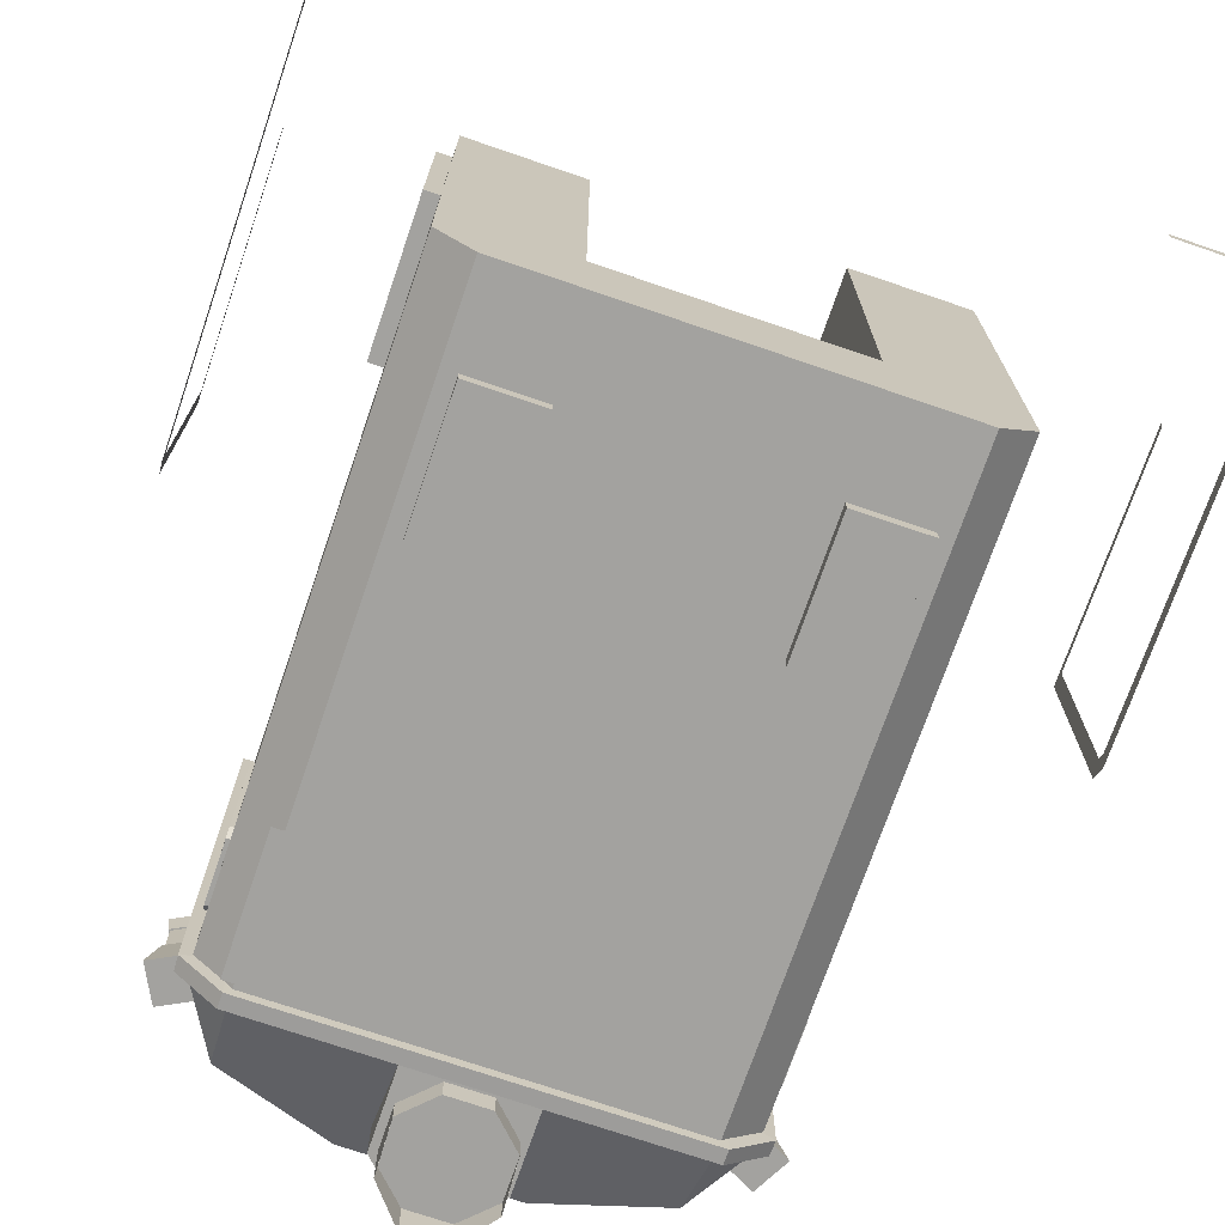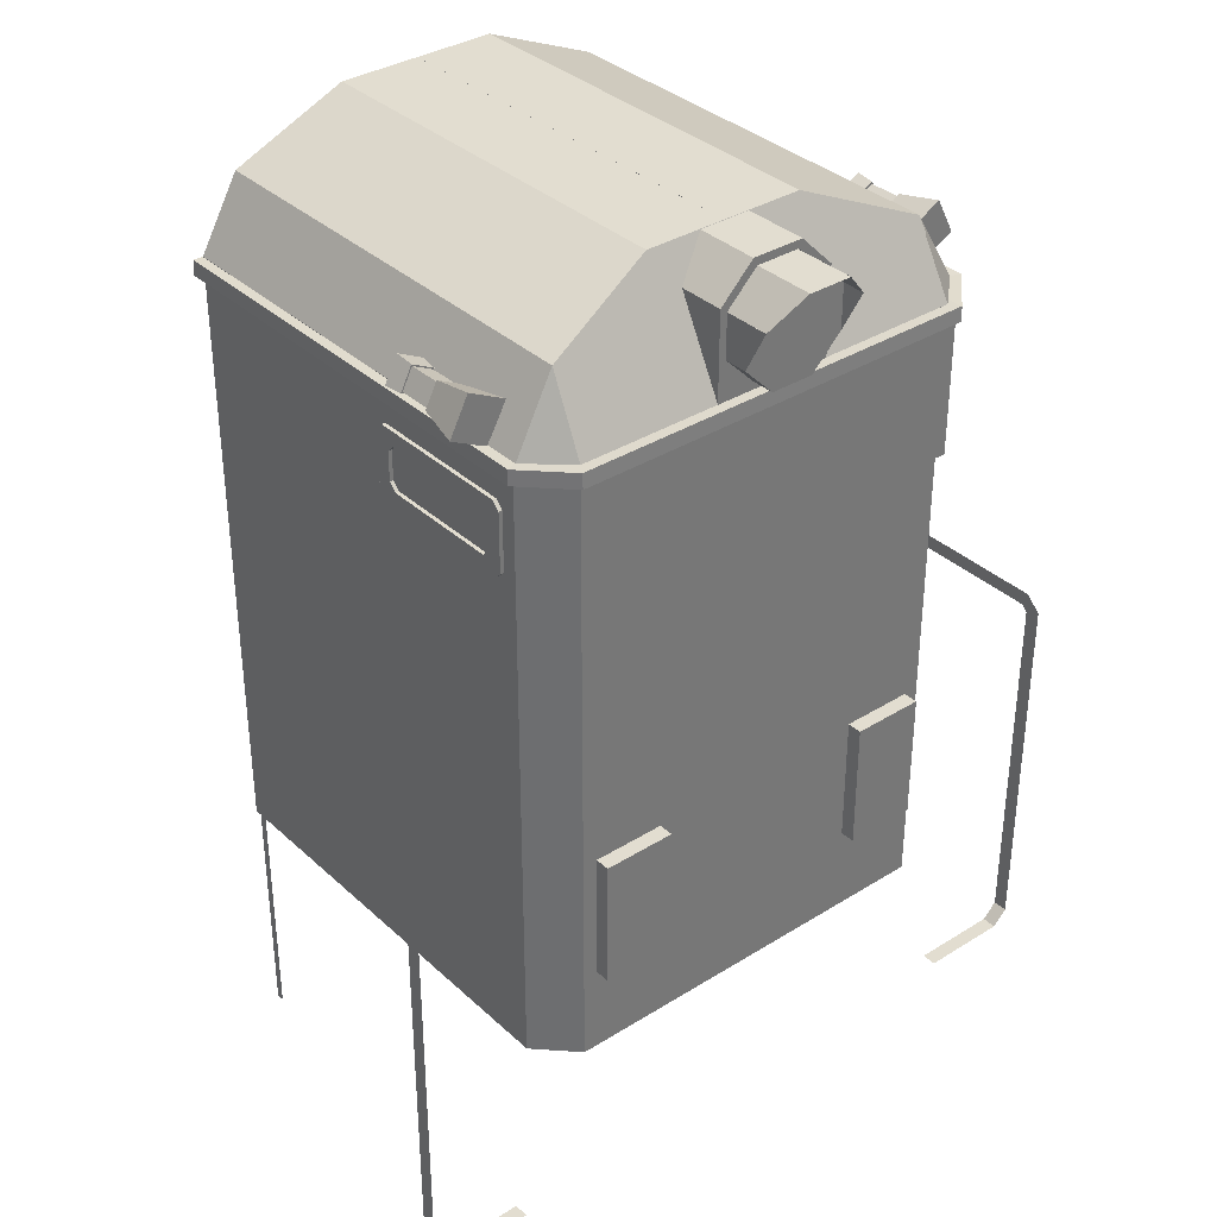
<metadata>
{"format":"obj","ext":"obj","renderer":"f3d","projection":"perspective","resolution":1024,"background":"white","views":[{"elev":-72.6,"azim":-18.9,"up":"+Z"},{"elev":35.1,"azim":140.3,"up":"+Y"}]}
</metadata>
<code>
o cube_selection_selection
v 1.281 0.9199 -0.06315
v -0.5626 0.6875 1.874
v -0.5626 0.6875 1.062
v -0.5626 0.0625 1.874
v -0.5626 0.0625 1.062
v -0.5001 0.6875 1.874
v -0.5001 0.6875 1.062
v -0.5001 0.0625 1.874
v -0.5001 0.0625 1.062
v 1.797 2.542 -0.002651
v 1.797 2.542 -0.002651
v 1.797 1.98 -0.002651
v 1.797 1.98 -0.002651
v 0.1095 2.542 -0.002651
v 0.1095 1.98 -0.002651
v 1.844 2.62 -0.004401
v 1.844 2.058 -0.004401
v 0.1564 2.62 -0.004401
v 0.1564 2.058 -0.004401
v 1.297 2.542 -0.002651
v 1.297 2.542 -0.002651
v 1.297 1.98 -0.002651
v 1.297 1.98 -0.002651
v -0.3905 2.542 -0.002651
v -0.3905 2.542 -0.002651
v -0.3905 1.98 -0.002651
v -0.3905 1.98 -0.002651
v 1.344 2.62 -0.004401
v 1.344 2.62 -0.004401
v 1.344 2.058 -0.004401
v 1.344 2.058 -0.004401
v -0.3436 2.62 -0.004401
v -0.3436 2.62 -0.004401
v -0.3436 2.058 -0.004401
v -0.3436 2.058 -0.004401
v -1.062 1.001 0.08316
v -1.062 1.001 0.08316
v -1.062 0.9389 0.08316
v -1.062 0.9389 0.08316
v -1.062 1.001 1.002
v -1.062 0.9389 1.002
v -1.062 0.9389 0.02066
v -1.062 0.9389 0.02066
v -1.062 -0.6548 0.02066
v -1.062 -0.6548 0.02066
v -1.062 0.9389 0.08316
v -1.062 0.9389 0.08316
v -1.062 -0.6548 0.08316
v -1.062 -0.6548 0.08316
v -1.062 1.002 0.08341
v -1.062 1.002 0.08341
v -1.062 0.9389 0.02066
v -1.062 0.9389 0.02066
v -1.062 0.9575 0.1276
v -1.062 0.9575 0.1276
v -1.062 0.8947 0.06485
v -1.062 0.8947 0.06485
v -0.6248 -0.7173 0.02066
v -0.9998 -0.7173 0.02066
v -0.6248 -0.7173 0.02066
v -0.9998 -0.7173 0.02066
v -0.6248 -0.7173 0.08316
v -0.9998 -0.7173 0.08316
v -0.6248 -0.7173 0.08316
v -0.9998 -0.7173 0.08316
v -0.9998 -0.7172 0.02066
v -1.062 -0.6547 0.02066
v -0.9998 -0.7172 0.02066
v -1.062 -0.6547 0.02066
v -0.9998 -0.7172 0.08316
v -1.062 -0.6547 0.08316
v -0.9998 -0.7172 0.08316
v -1.062 -0.6547 0.08316
v -0.3867 2.147 0.4965
v -0.3921 2.147 0.4965
v -0.3921 2.147 0.4965
v -0.3867 2.147 0.4965
v -0.3921 2.147 0.4965
v -0.3921 2.147 0.4965
v 1.387 2.147 0.4965
v 1.392 2.147 0.4965
v 1.392 2.147 0.4965
v 1.387 2.147 0.4965
v 1.392 2.147 0.4965
v 1.392 2.147 0.4965
v -1.062 0.9389 1.002
v -1.062 0.9389 1.002
v -1.062 0.001438 1.002
v -1.062 0.001438 1.002
v -1.062 0.9389 0.9707
v -1.062 0.9389 0.9707
v -1.062 0.001438 0.9707
v -1.062 0.001438 0.9707
v 2.063 0.9389 0.08316
v 2.063 -0.6548 0.02066
v 2.063 -0.6548 0.08316
v 2.063 0.9389 0.02066
v 2.063 1.001 0.08316
v 2.063 1.001 1.002
v 2.063 0.9389 1.002
v 2.063 1.002 0.08341
v 2.063 0.9575 0.1276
v 2.063 0.8947 0.06485
v 1.625 -0.7173 0.02066
v 1.625 -0.7173 0.08316
v 2 -0.7172 0.02066
v 2 -0.7172 0.08316
v 1.387 2.147 0.4965
v 1.392 2.147 0.4965
v 1.392 2.147 0.4965
v 1.387 2.147 0.4965
v 1.392 2.147 0.4965
v 1.392 2.147 0.4965
v -0.3867 2.147 0.4965
v -0.3921 2.147 0.4965
v -0.3921 2.147 0.4965
v -0.3867 2.147 0.4965
v -0.3921 2.147 0.4965
v -0.3921 2.147 0.4965
v 2.063 0.001438 1.002
v 2.063 0.9389 0.9707
v 2.063 0.001438 0.9707
v -0.3724 2.561 0.04526
v 0.06513 2.623 0.01673
v 0.5019 2.563 -0.04771
v 0.5026 2.561 0.01401
v -0.3724 2.623 0.04798
v -0.3716 2.626 -0.04499
v 0.5026 2.623 0.01673
v 0.5019 2.626 -0.04499
v -0.3867 2.147 -0.3318
v -0.3921 2.147 -0.3318
v -0.3921 2.147 -0.3318
v -0.3867 2.147 -0.3318
v -0.3921 2.147 -0.3318
v -0.3921 2.147 -0.3318
v -0.3304 2.92 0.4369
v -0.3304 2.92 0.1557
v 0.1562 3.129 0.4369
v 0.4999 3.129 0.4369
v 0.1562 3.129 0.265
v 0.4999 3.129 0.265
v -0.4999 2.625 0.14
v -0.3436 2.625 -0.0006512
v -0.4999 2.625 0.4368
v 0.5001 2.625 0.4368
v -0.4834 2.561 0.4377
v -0.4834 2.561 0.1564
v -0.4807 2.623 0.4377
v -0.5424 2.626 0.4369
v -0.5452 2.563 0.4369
v -0.4807 2.623 0.1564
v -0.5424 2.626 0.126
v -0.5452 2.563 0.126
v -0.3716 2.563 -0.04771
v 0.4999 2.92 0.1555
v 0.4999 2.625 -0.0006512
v -0.3304 2.92 0.1542
v 0.1562 3.129 0.2635
v 0.1562 3.067 0.2307
v -0.3357 2.858 0.1203
v 1.331 2.92 0.1542
v 0.8441 3.129 0.2635
v 0.8441 3.067 0.2307
v 1.331 2.858 0.1203
v 1.373 2.561 0.04526
v 0.9351 2.623 0.01673
v 0.4984 2.563 -0.04771
v 0.4976 2.561 0.01401
v 1.373 2.623 0.04798
v 1.372 2.626 -0.04499
v 0.4976 2.623 0.01673
v 0.4984 2.626 -0.04499
v 1.387 2.147 -0.3318
v 1.392 2.147 -0.3318
v 1.392 2.147 -0.3318
v 1.387 2.147 -0.3318
v 1.392 2.147 -0.3318
v 1.392 2.147 -0.3318
v 1.331 2.92 0.4369
v 1.331 2.92 0.1557
v 0.8441 3.129 0.4369
v 0.5003 3.129 0.4369
v 0.8441 3.129 0.265
v 0.5003 3.129 0.265
v 1.5 2.625 0.14
v 1.344 2.625 -0.0006512
v 1.5 2.625 0.4368
v 0.5001 2.625 0.4368
v 1.484 2.561 0.4377
v 1.484 2.561 0.1564
v 1.481 2.623 0.4377
v 1.543 2.626 0.4369
v 1.545 2.563 0.4369
v 1.481 2.623 0.1564
v 1.543 2.626 0.126
v 1.545 2.563 0.126
v 1.372 2.563 -0.04771
v 0.5003 2.92 0.1555
v 0.5003 2.625 -0.0006512
v 1.331 2.921 0.1557
v 0.8441 3.13 0.265
v 0.8441 3.13 0.3057
v 1.331 2.921 0.1963
v -0.3304 2.921 0.1557
v 0.1562 3.13 0.265
v 0.1562 3.13 0.3057
v -0.3304 2.921 0.1963
v -0.4999 2.625 0.1556
v -0.4999 2.625 0.4368
v -0.4999 6.25e-07 0.1556
v -0.3436 2.625 -0.0006512
v -0.3436 6.25e-07 -0.0006512
v -0.4999 6.25e-07 0.4368
v 1.5 2.62 0.1556
v 1.5 2.62 0.4368
v 1.5 6.25e-07 0.1556
v 1.344 2.62 -0.0006512
v 1.344 6.25e-07 -0.0006512
v 1.5 6.25e-07 0.4368
v 0.02249 0.375 0.06185
v -0.2811 0.375 -0.06315
v -0.2811 0.375 0.06185
v 0.02249 0.375 -0.06315
v -0.2811 0.9199 -0.06315
v -0.2811 0.9199 0.06185
v 0.02249 0.9199 -0.06315
v 0.02249 0.9199 0.06185
v 0.9778 0.375 0.06185
v 1.281 0.375 -0.06315
v 1.281 0.375 0.06185
v 0.9778 0.375 -0.06315
v 1.281 0.9199 0.06185
v 0.9778 0.9199 -0.06315
v 0.9778 0.9199 0.06185
v 1.331 2.92 0.4368
v 1.5 2.625 0.4368
v 1.331 2.92 1.999
v 1.5 2.625 1.999
v -0.3867 2.147 1.893
v -0.3921 2.147 1.893
v -0.3921 2.147 1.893
v -0.3867 2.147 1.893
v -0.3921 2.147 1.893
v -0.3921 2.147 1.893
v -0.4807 2.623 0.436
v -0.4834 2.561 0.436
v -0.5424 2.626 0.4368
v -0.5452 2.563 0.4368
v -0.3304 2.92 0.4368
v -0.4999 6.25e-07 0.4368
v -0.4999 2.625 0.4368
v -0.3304 2.92 1.999
v -0.4999 2.625 1.999
v -0.4999 6.25e-07 1.999
v 0 -6.25e-07 0.4367
v 0 -6.25e-07 1.999
v -0.4807 2.623 2
v -0.5424 2.626 1.999
v -0.5452 2.563 1.999
v -0.4834 2.561 2
v 0.1562 3.129 0.4368
v 0.4999 3.129 0.4368
v 0.4999 2.66 0.4368
v 0.1562 3.129 1.999
v 0.4999 3.129 1.999
v 0.4999 2.66 1.999
v -0.003164 2.658 1.999
v -0.003164 2.658 0.4368
v 1.387 2.147 1.893
v 1.392 2.147 1.893
v 1.392 2.147 1.893
v 1.387 2.147 1.893
v 1.392 2.147 1.893
v 1.392 2.147 1.893
v 1.481 2.623 0.436
v 1.484 2.561 0.436
v 1.543 2.626 0.4368
v 1.545 2.563 0.4368
v 1.331 2.92 0.4368
v 1.5 6.25e-07 0.4368
v 1.331 2.92 1.999
v 1.5 2.625 1.999
v 1.5 6.25e-07 1.999
v 1 -6.25e-07 0.4367
v 1 -6.25e-07 1.999
v 1.481 2.623 2
v 1.543 2.626 1.999
v 1.545 2.563 1.999
v 1.484 2.561 2
v 0.8441 3.129 0.4368
v 0.5003 3.129 0.4368
v 0.5003 2.66 0.4368
v 0.8441 3.129 1.999
v 0.5003 3.129 1.999
v 0.5003 2.66 1.999
v 1.003 2.658 1.999
v 1.003 2.658 0.4368
v 1.5 6.25e-07 0.4368
v 1.5 2.625 0.4368
v 1.5 2.625 1.999
v 1.5 6.25e-07 1.999
v 1.516 2.438 0.2493
v 1.516 2.438 0.8743
v 1.516 2.375 0.3118
v 1.516 2.375 0.8118
v 1.453 2.438 0.2493
v 1.453 2.438 0.8743
v 1.453 2.375 0.3118
v 1.453 2.375 0.8118
v 1.516 2.406 0.2181
v 1.516 2.344 0.2806
v 1.516 2.156 0.2181
v 1.516 2.219 0.2806
v 1.453 2.406 0.2181
v 1.453 2.344 0.2806
v 1.453 2.156 0.2181
v 1.453 2.219 0.2806
v 1.516 2.188 0.3118
v 1.516 2.188 0.8118
v 1.516 2.125 0.2493
v 1.516 2.125 0.8743
v 1.453 2.188 0.3118
v 1.453 2.188 0.8118
v 1.453 2.125 0.2493
v 1.453 2.125 0.8743
v 1.516 2.344 0.8431
v 1.516 2.406 0.9056
v 1.516 2.219 0.8431
v 1.516 2.156 0.9056
v 1.453 2.344 0.8431
v 1.453 2.406 0.9056
v 1.453 2.219 0.8431
v 1.453 2.156 0.9056
v -0.5155 2.438 0.2493
v -0.5155 2.438 0.8743
v -0.5155 2.375 0.3118
v -0.5155 2.375 0.8118
v -0.453 2.438 0.2493
v -0.453 2.438 0.8743
v -0.453 2.375 0.3118
v -0.453 2.375 0.8118
v -0.5155 2.406 0.2181
v -0.5155 2.344 0.2806
v -0.5155 2.156 0.2181
v -0.5155 2.219 0.2806
v -0.453 2.406 0.2181
v -0.453 2.344 0.2806
v -0.453 2.156 0.2181
v -0.453 2.219 0.2806
v -0.5155 2.188 0.3118
v -0.5155 2.188 0.8118
v -0.5155 2.125 0.2493
v -0.5155 2.125 0.8743
v -0.453 2.188 0.3118
v -0.453 2.188 0.8118
v -0.453 2.125 0.2493
v -0.453 2.125 0.8743
v -0.5155 2.344 0.8431
v -0.5155 2.406 0.9056
v -0.5155 2.219 0.8431
v -0.5155 2.156 0.9056
v -0.453 2.344 0.8431
v -0.453 2.406 0.9056
v -0.453 2.219 0.8431
v -0.453 2.156 0.9056
v 1.531 2.692 0.64
v 1.499 2.754 0.64
v 1.448 2.649 0.64
v 1.415 2.711 0.64
v 1.531 2.692 0.5462
v 1.499 2.754 0.5462
v 1.448 2.649 0.5462
v 1.415 2.711 0.5462
v 1.609 2.711 0.4759
v 1.559 2.808 0.4759
v 1.512 2.66 0.4759
v 1.462 2.757 0.4759
v 1.651 2.697 0.2884
v 1.572 2.85 0.2884
v 1.499 2.618 0.2884
v 1.42 2.771 0.2884
v 1.599 2.714 0.6634
v 1.556 2.797 0.6634
v 1.516 2.671 0.6634
v 1.472 2.754 0.6634
v 1.599 2.714 0.4759
v 1.556 2.797 0.4759
v 1.516 2.671 0.4759
v 1.472 2.754 0.4759
v 1.615 2.709 0.6947
v 1.561 2.813 0.6947
v 1.511 2.655 0.6947
v 1.457 2.759 0.6947
v 1.606 2.712 0.6165
v 1.558 2.805 0.6165
v 1.513 2.663 0.6165
v 1.465 2.756 0.6165
v -0.5308 2.692 0.64
v -0.4983 2.754 0.64
v -0.4476 2.649 0.64
v -0.4152 2.711 0.64
v -0.5308 2.692 0.5462
v -0.4983 2.754 0.5462
v -0.4476 2.649 0.5462
v -0.4152 2.711 0.5462
v -0.6091 2.711 0.4759
v -0.5586 2.808 0.4759
v -0.5121 2.66 0.4759
v -0.4616 2.757 0.4759
v -0.6512 2.697 0.2884
v -0.5719 2.85 0.2884
v -0.4988 2.618 0.2884
v -0.4194 2.771 0.2884
v -0.5986 2.714 0.6634
v -0.5553 2.797 0.6634
v -0.5154 2.671 0.6634
v -0.4721 2.754 0.6634
v -0.5986 2.714 0.4759
v -0.5553 2.797 0.4759
v -0.5154 2.671 0.4759
v -0.4721 2.754 0.4759
v -0.6144 2.709 0.6947
v -0.5603 2.813 0.6947
v -0.5104 2.655 0.6947
v -0.4563 2.759 0.6947
v -0.6059 2.712 0.6165
v -0.5576 2.805 0.6165
v -0.5131 2.663 0.6165
v -0.4647 2.756 0.6165
v 0.2501 2.988 0.3118
v 0.2501 2.988 -0.0006512
v 0.2501 2.624 0.3118
v 0.2501 2.624 -0.0006512
v 0.7501 2.988 0.3118
v 0.7501 2.988 -0.0006512
v 0.7501 2.624 0.3118
v 0.7501 2.624 -0.0006512
v 0.3907 3.128 -0.0006512
v 0.6095 3.128 -0.0006512
v 0.3907 3.128 0.3118
v 0.6095 3.128 0.3118
v 0.5912 3.094 -0.2524
v 0.7196 2.966 0.02881
v 0.7194 2.966 0.02881
v 0.7196 2.784 0.02881
v 0.7194 2.784 0.02881
v 0.2815 2.966 0.02881
v 0.2818 2.966 0.02881
v 0.2815 2.784 0.02881
v 0.2818 2.784 0.02881
v 0.5912 3.095 0.02881
v 0.41 3.095 0.02881
v 0.5912 3.094 0.02881
v 0.41 3.094 0.02881
v 0.41 3.094 -0.2524
v 0.7189 2.966 0.02881
v 0.7189 2.784 0.02881
v 0.7189 2.966 -0.1899
v 0.7189 2.784 -0.09619
v 0.7196 2.966 -0.1899
v 0.7194 2.966 -0.1899
v 0.7196 2.784 -0.09619
v 0.7194 2.784 -0.09619
v 0.2823 2.966 0.02881
v 0.2823 2.784 0.02881
v 0.2823 2.966 -0.1899
v 0.2823 2.784 -0.09619
v 0.2815 2.966 -0.1899
v 0.2818 2.966 -0.1899
v 0.2815 2.784 -0.09619
v 0.2818 2.784 -0.09619
v 0.5912 3.095 -0.2524
v 0.41 3.095 -0.2524
v 0.41 3.094 0.02881
v 0.2818 2.966 0.02881
v 0.41 3.094 -0.2524
v 0.2818 2.966 -0.1899
v 0.5912 3.094 0.02881
v 0.7194 2.966 0.02881
v 0.5912 3.094 -0.2524
v 0.7194 2.966 -0.1899
v 0.5914 3.095 0.02881
v 0.7196 2.967 0.02881
v 0.7196 2.967 -0.1899
v 0.5914 3.095 -0.2524
v 0.5006 2.875 -0.09619
v 0.7194 2.966 -0.09619
v 0.5912 3.094 -0.09619
v 0.41 3.094 -0.09619
v 0.2818 2.966 -0.09619
v 0.2818 2.784 0.02881
v 0.2818 2.784 -0.09619
v 0.41 2.656 0.02881
v 0.41 2.656 -0.09619
v 0.5912 2.656 0.02881
v 0.5912 2.656 -0.09619
v 0.7194 2.784 0.02881
v 0.7194 2.784 -0.09619
v 0.4097 3.095 0.02881
v 0.2815 2.967 0.02881
v 0.2815 2.967 -0.1899
v 0.4097 3.095 -0.2524
v 1.297 2.542 -0.002651
v 1.297 1.98 -0.002651
v -0.3905 2.542 -0.002651
v -0.3905 1.98 -0.002651
v 1.344 2.62 -0.004401
v 1.344 2.058 -0.004401
v -0.3436 2.62 -0.004401
v -0.3436 2.058 -0.004401
v 1.297 2.542 -0.002651
v 1.297 1.98 -0.002651
v -0.3905 2.542 -0.002651
v -0.3905 1.98 -0.002651
v 1.344 2.62 -0.004401
v 1.344 2.058 -0.004401
v -0.3436 2.62 -0.004401
v -0.3436 2.058 -0.004401
v -0.3436 2.625 -0.0006512
v -0.3436 6.25e-07 -0.0006512
v 1.344 2.62 -0.0006512
v 1.344 6.25e-07 -0.0006512
f 2 3 5 4
f 7 6 8 9
f 7 3 2 6
f 8 4 5 9
f 6 2 4 8
f 3 7 9 5
f 21 20 23 22
f 24 25 26 27
f 21 25 20 24
f 22 26 23 27
f 29 28 31 30
f 32 33 34 35
f 29 33 28 32
f 30 34 31 35
f 37 36 39 38
f 37 40 36
f 38 41 39
f 38 36 40 41
f 41 40 37 39
f 43 42 45 44
f 46 47 48 49
f 43 47 42 46
f 44 48 45 49
f 44 42 46 48
f 49 47 43 45
f 51 50 53 52
f 54 55 56 57
f 51 55 50 54
f 52 56 53 57
f 52 50 54 56
f 57 55 51 53
f 59 58 61 60
f 62 63 64 65
f 58 59 63 62
f 61 60 64 65
f 58 62 60 64
f 63 59 65 61
f 67 66 69 68
f 70 71 72 73
f 66 67 71 70
f 69 68 72 73
f 66 70 68 72
f 71 67 73 69
f 86 87 89 88
f 91 90 92 93
f 91 87 86 90
f 92 88 89 93
f 90 86 88 92
f 87 91 93 89
f 94 97 95 96
f 99 98 94 100
f 98 99 100 94
f 97 94 96 95
f 102 101 97 103
f 101 102 103 97
f 107 106 104 105
f 105 104 106 107
f 96 95 106 107
f 107 106 95 96
f 120 100 121 122
f 122 121 100 120
f 155 125 126 123
f 123 126 124 127
f 125 130 129 126
f 127 129 130 128
f 128 130 125 155
f 139 140 142 141
f 139 141 138 137
f 138 144 143
f 145 137 138 143
f 139 145 146 140
f 137 145 139
f 151 154 148 147
f 147 148 152 149
f 149 152 153 150
f 150 153 154 151
f 152 127 128 153
f 154 155 123 148
f 153 128 155 154
f 142 156 138 141
f 138 156 157 144
f 159 160 161 158
f 165 164 163 162
f 160 159 163 164
f 169 168 198 166
f 167 169 166 170
f 172 173 168 169
f 173 172 170 171
f 168 173 171 198
f 185 183 182 184
f 181 184 182 180
f 187 181 186
f 181 180 188 186
f 189 188 182 183
f 188 180 182
f 191 197 194 190
f 195 191 190 192
f 196 195 192 193
f 197 196 193 194
f 171 170 195 196
f 166 198 197 191
f 198 171 196 197
f 181 199 185 184
f 200 199 181 187
f 202 203 204 201
f 208 207 206 205
f 214 210 209 211
f 209 212 213 211
f 211 213 214
f 215 216 220 217
f 219 218 215 217
f 219 217 220
f 214 213 219 220
f 220 216 210 214
f 223 222 224 221
f 227 225 226 228
f 225 222 223 226
f 221 224 227 228
f 224 222 225 227
f 232 230 231 229
f 233 1 234 235
f 231 230 1 233
f 234 232 229 235
f 1 230 232 234
f 239 237 236 238
f 250 252 254 253
f 258 259 260 261
f 251 255 254 252
f 259 258 246 248
f 260 259 248 249
f 261 260 249 247
f 258 261 247 246
f 256 257 255 251
f 266 263 262 265
f 268 269 264 267
f 253 265 262 250
f 269 268 257 256
f 266 265 268 267
f 268 254 255 257
f 253 254 268 265
f 289 288 287 290
f 276 287 288 278
f 278 288 289 279
f 279 289 290 277
f 277 290 287 276
f 284 286 285 281
f 291 292 295 294
f 293 298 297 296
f 291 294 282 280
f 286 297 298 285
f 297 294 295 296
f 284 283 297 286
f 297 283 282 294
f 301 302 299 300
f 303 304 306 305
f 308 304 303 307
f 309 305 306 310
f 311 312 314 313
f 315 311 313 317
f 312 316 318 314
f 319 320 322 321
f 324 320 319 323
f 325 321 322 326
f 327 328 330 329
f 331 327 329 333
f 328 332 334 330
f 305 309 316 312
f 314 318 323 319
f 307 303 311 315
f 303 305 312 311
f 313 314 319 321
f 317 313 321 325
f 306 304 328 327
f 304 308 332 328
f 322 320 329 330
f 330 334 326 322
f 310 306 327 331
f 333 329 320 324
f 338 336 335 337
f 335 336 340 339
f 338 337 341 342
f 346 344 343 345
f 345 343 347 349
f 350 348 344 346
f 354 352 351 353
f 351 352 356 355
f 354 353 357 358
f 362 360 359 361
f 361 359 363 365
f 366 364 360 362
f 348 341 337 344
f 355 350 346 351
f 343 335 339 347
f 344 337 335 343
f 351 346 345 353
f 353 345 349 357
f 360 336 338 359
f 364 340 336 360
f 361 352 354 362
f 358 366 362 354
f 359 338 342 363
f 352 361 365 356
f 367 368 370 369
f 372 371 373 374
f 372 368 367 371
f 373 369 370 374
f 371 367 369 373
f 368 372 374 370
f 375 376 378 377
f 380 379 381 382
f 380 376 375 379
f 381 377 378 382
f 379 375 377 381
f 376 380 382 378
f 383 384 386 385
f 388 387 389 390
f 388 384 383 387
f 389 385 386 390
f 387 383 385 389
f 384 388 390 386
f 391 392 394 393
f 396 395 397 398
f 396 392 391 395
f 397 393 394 398
f 395 391 393 397
f 392 396 398 394
f 402 400 399 401
f 405 403 404 406
f 399 400 404 403
f 402 401 405 406
f 401 399 403 405
f 406 404 400 402
f 410 408 407 409
f 413 411 412 414
f 407 408 412 411
f 410 409 413 414
f 409 407 411 413
f 414 412 408 410
f 418 416 415 417
f 421 419 420 422
f 415 416 420 419
f 418 417 421 422
f 417 415 419 421
f 422 420 416 418
f 426 424 423 425
f 429 427 428 430
f 423 424 428 427
f 426 425 429 430
f 425 423 427 429
f 430 428 424 426
f 431 432 434 433
f 436 435 437 438
f 440 439 441 442
f 437 433 434 438
f 432 436 438 434
f 431 441 439 432
f 432 439 440 436
f 436 440 442 435
f 447 445 444 446
f 448 449 451 450
f 443 454 455 456
f 457 459 460 458
f 463 461 462 464
f 444 445 462 461
f 447 446 463 464
f 461 444 446 463
f 468 467 465 466
f 470 469 471 472
f 470 449 448 469
f 471 450 451 472
f 474 453 452 473
f 475 476 478 477
f 482 480 479 481
f 486 483 484 485
f 489 488 487
f 490 489 487
f 491 490 487
f 493 491 487
f 495 494 492 493
f 495 493 487
f 497 496 494 495
f 497 495 487
f 499 498 496 497
f 499 497 487
f 488 499 487
f 450 448 469 471
f 501 500 503 502
f 505 504 506 507
f 509 508 510 511
f 515 514 512 513
f 519 518 516 517
f 521 520 522 523

</code>
